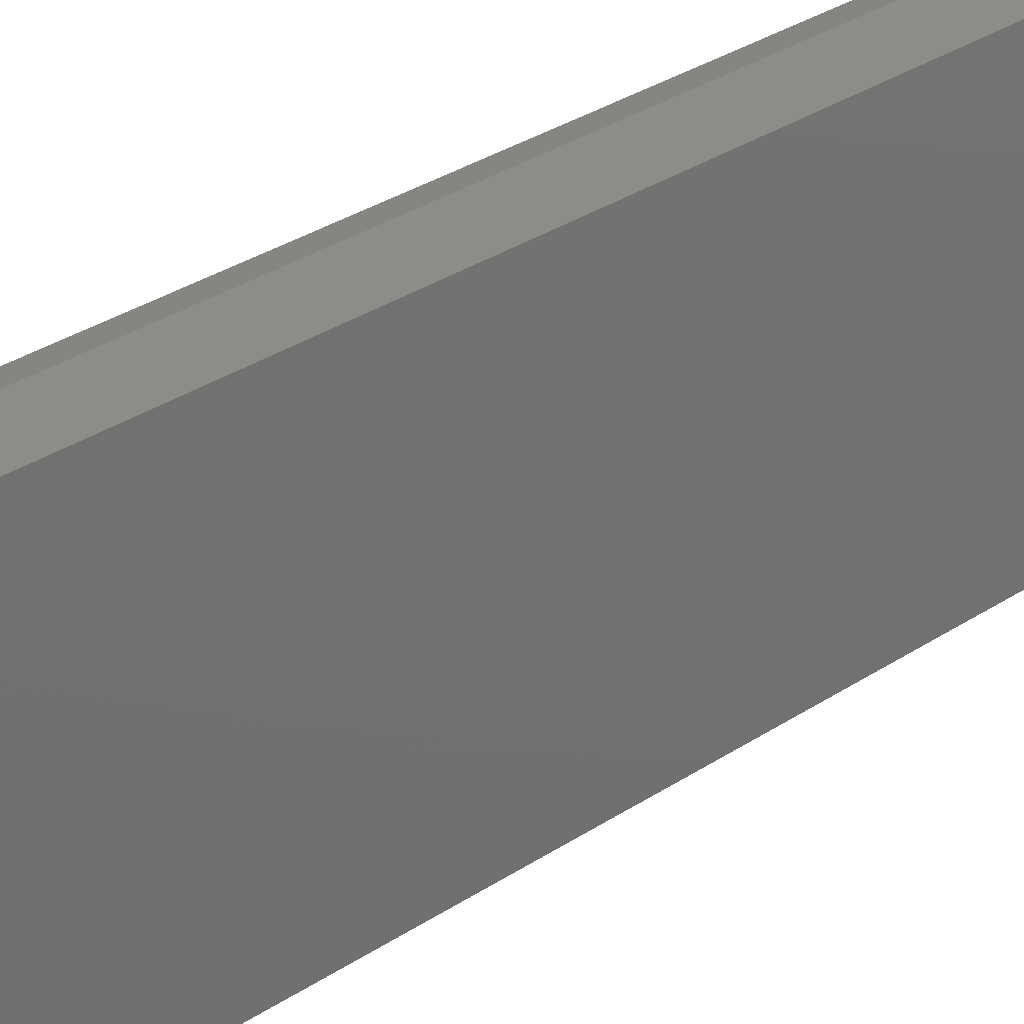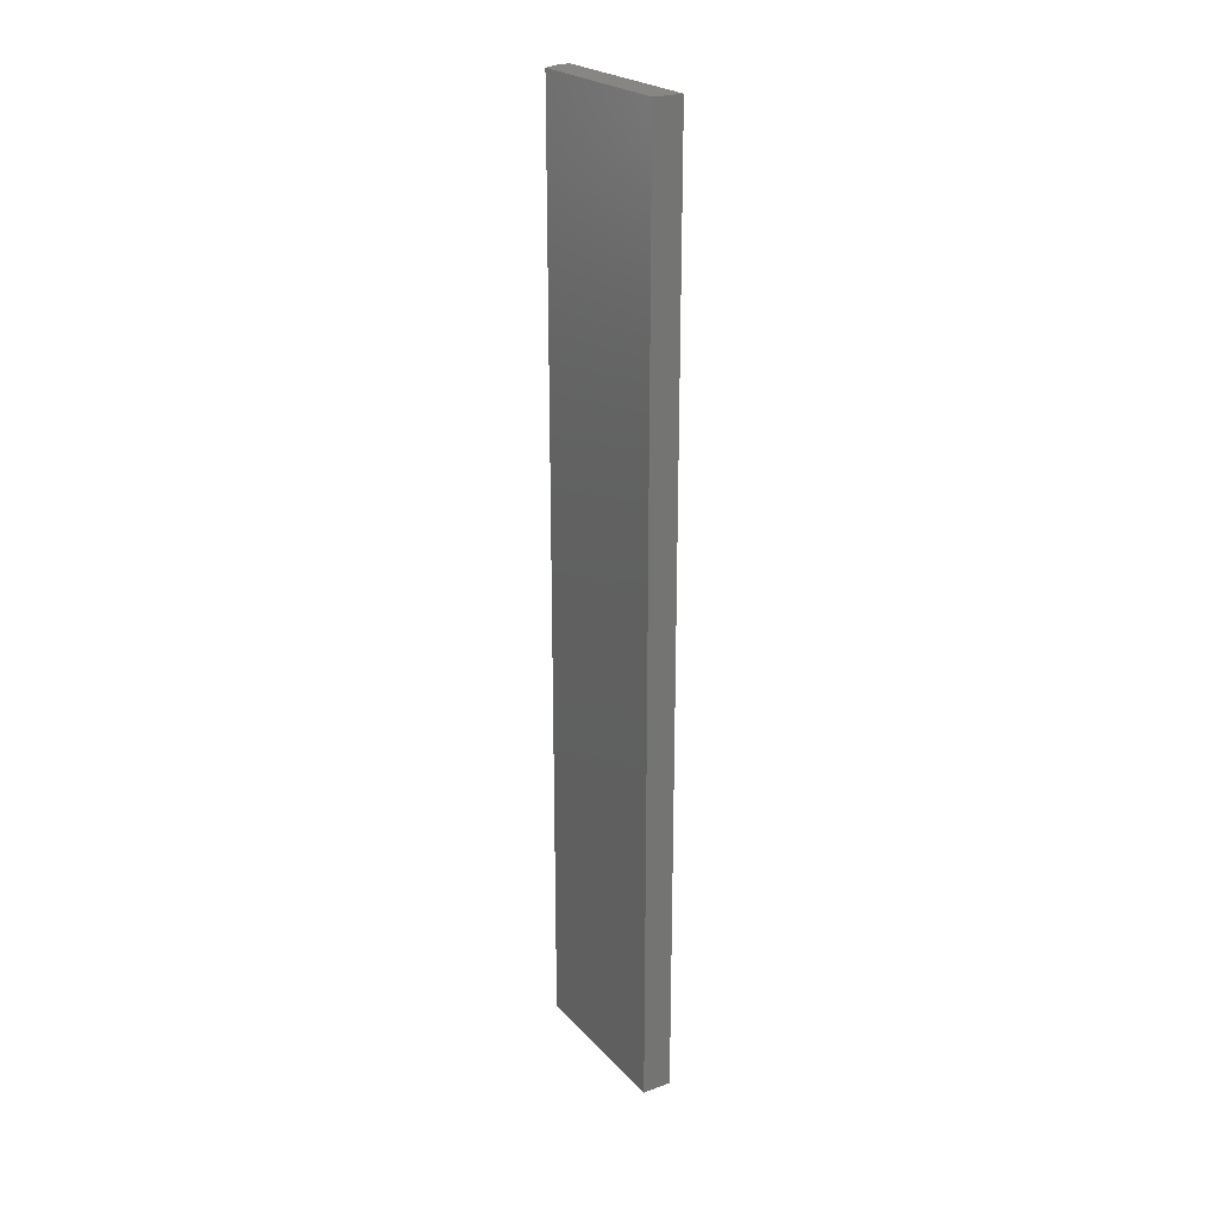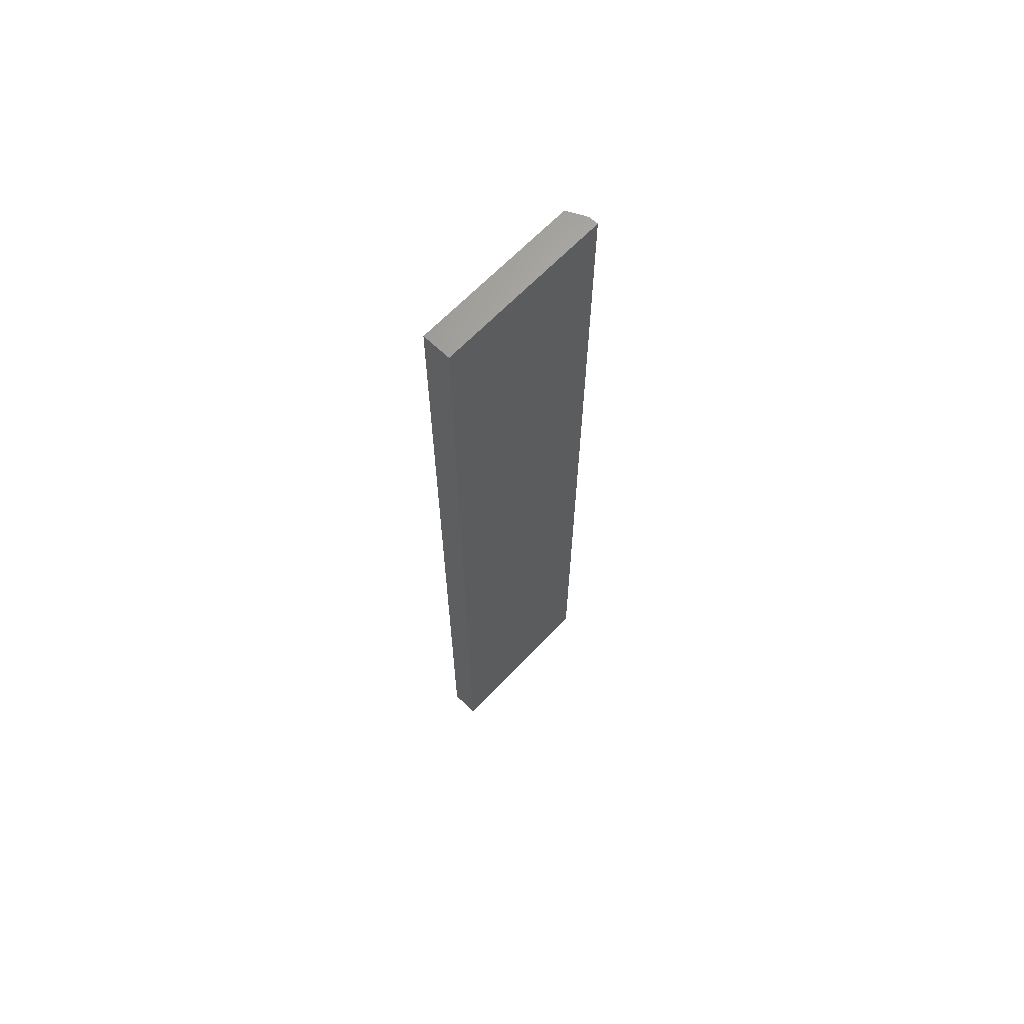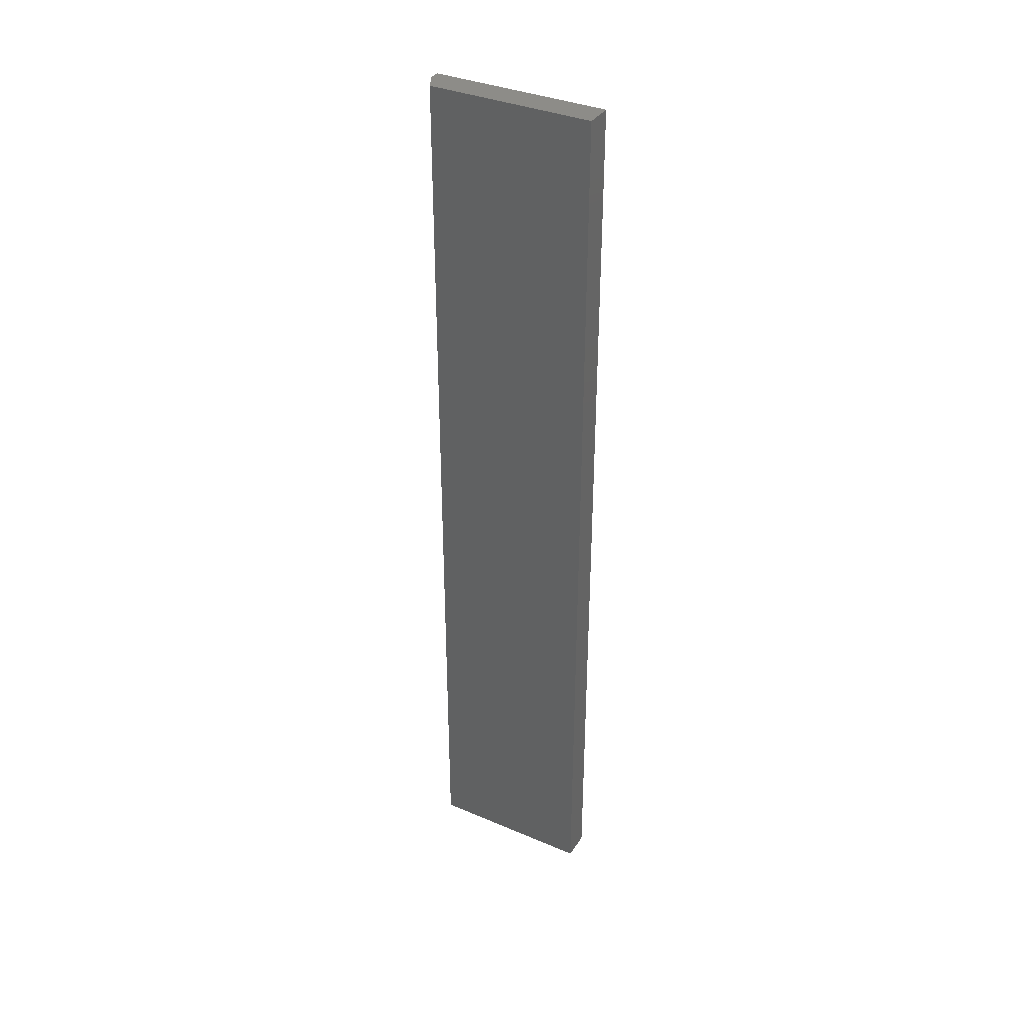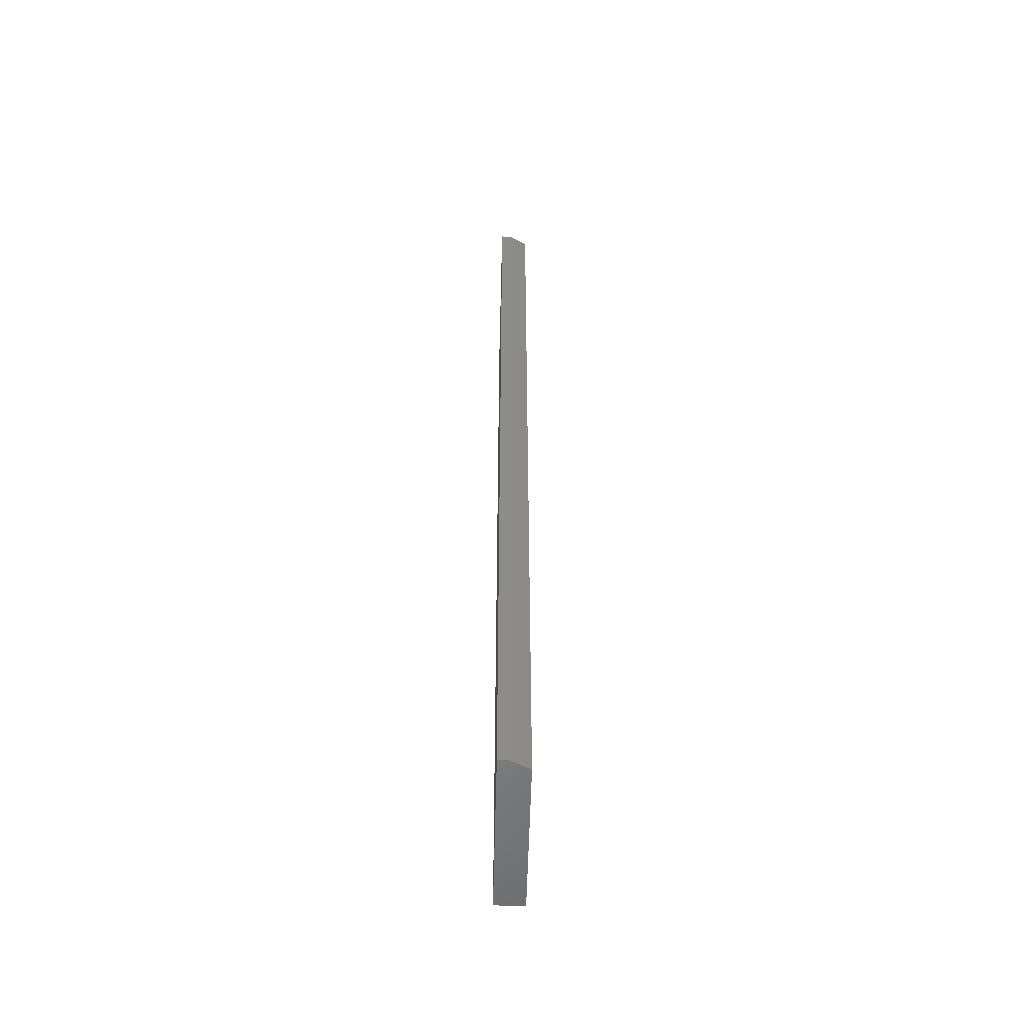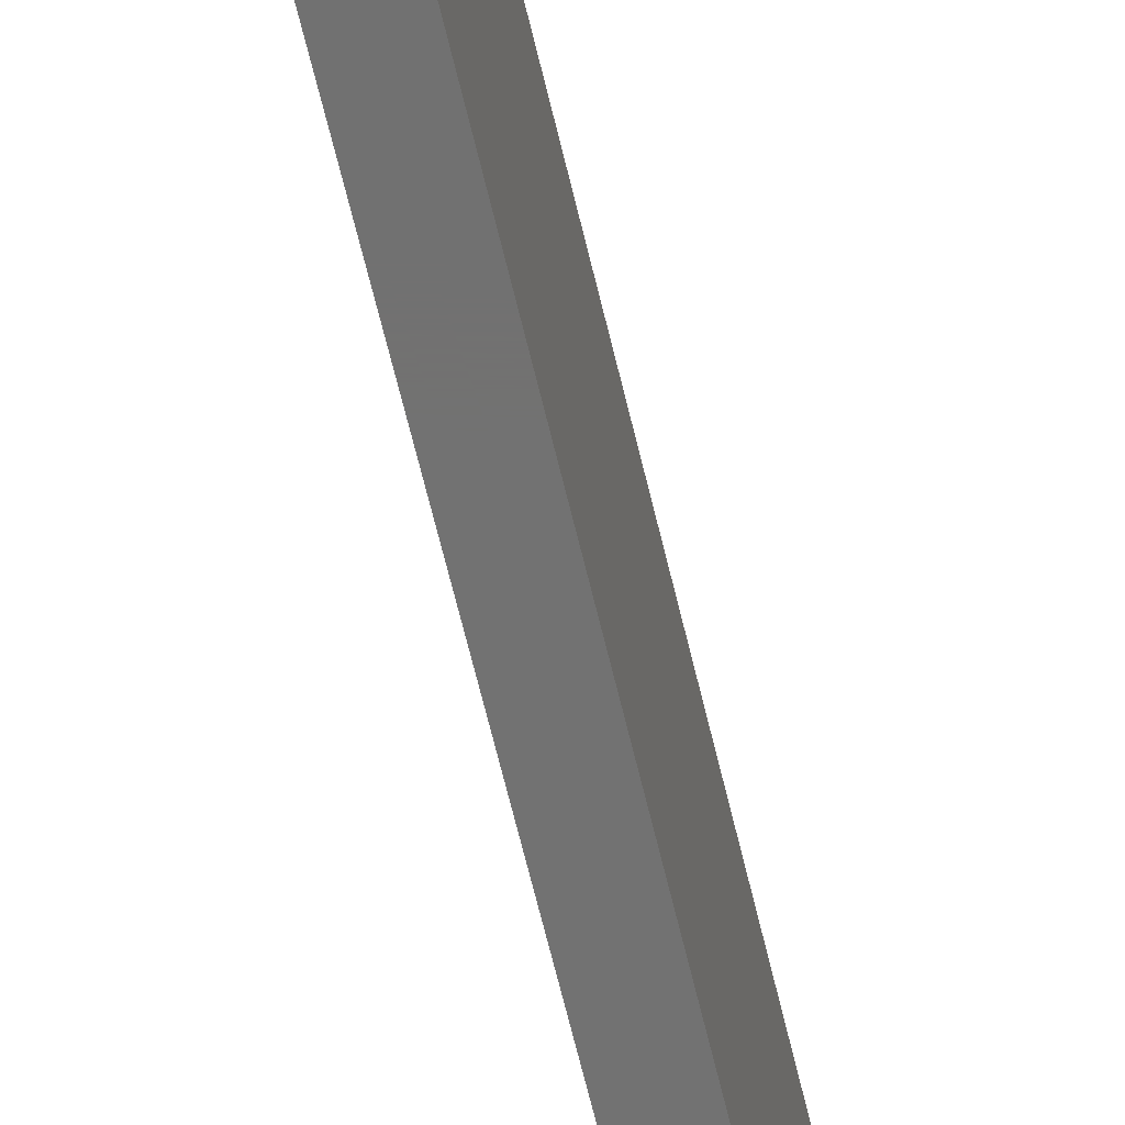
<metadata>
{"format":"stl","ext":"stl","renderer":"f3d","projection":"perspective","resolution":1024,"background":"white","views":[{"elev":21.3,"azim":-143.6,"up":"+Y"},{"elev":23.6,"azim":-31.1,"up":"+Z"},{"elev":65.8,"azim":43.7,"up":"+Z"},{"elev":35.9,"azim":-60.9,"up":"+Z"},{"elev":-53.9,"azim":178.6,"up":"+Z"},{"elev":-63.6,"azim":13.2,"up":"+Y"}]}
</metadata>
<code>
# stl→obj: 10 verts, 16 faces
v 0 0 0
v 0 4.592e-17 0.75
v 0 0.1343 -8.223e-18
v 0 0.1343 0.75
v 0.02344 4.592e-17 0.75
v 0.02344 0.1421 0.75
v 0.01562 0.1421 0.75
v 0.02344 0.1421 -8.701e-18
v 0.01562 0.1421 -8.701e-18
v 0.02344 0 0
f 1 2 3
f 3 2 4
f 2 5 4
f 4 5 6
f 4 6 7
f 8 9 6
f 6 9 7
f 10 1 8
f 8 1 3
f 8 3 9
f 9 3 7
f 7 3 4
f 10 8 5
f 5 8 6
f 5 2 10
f 10 2 1

</code>
